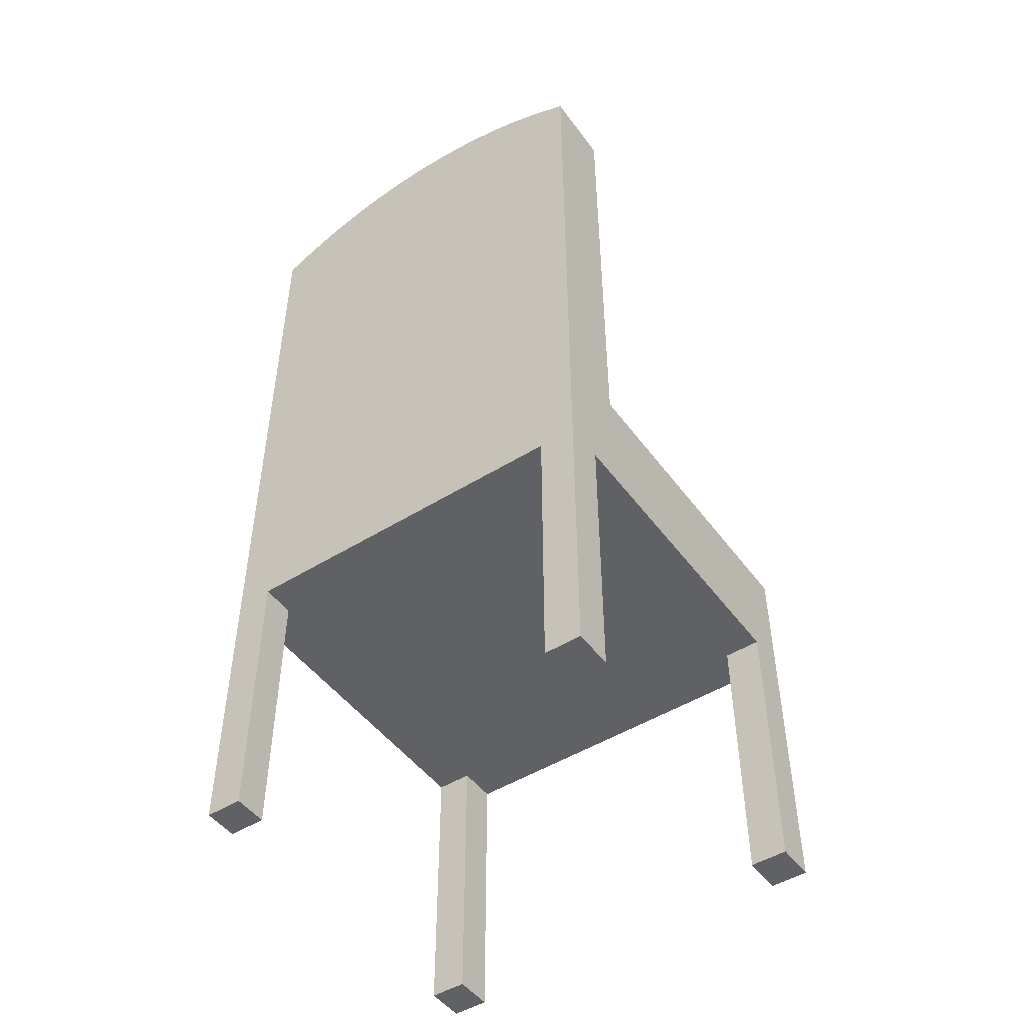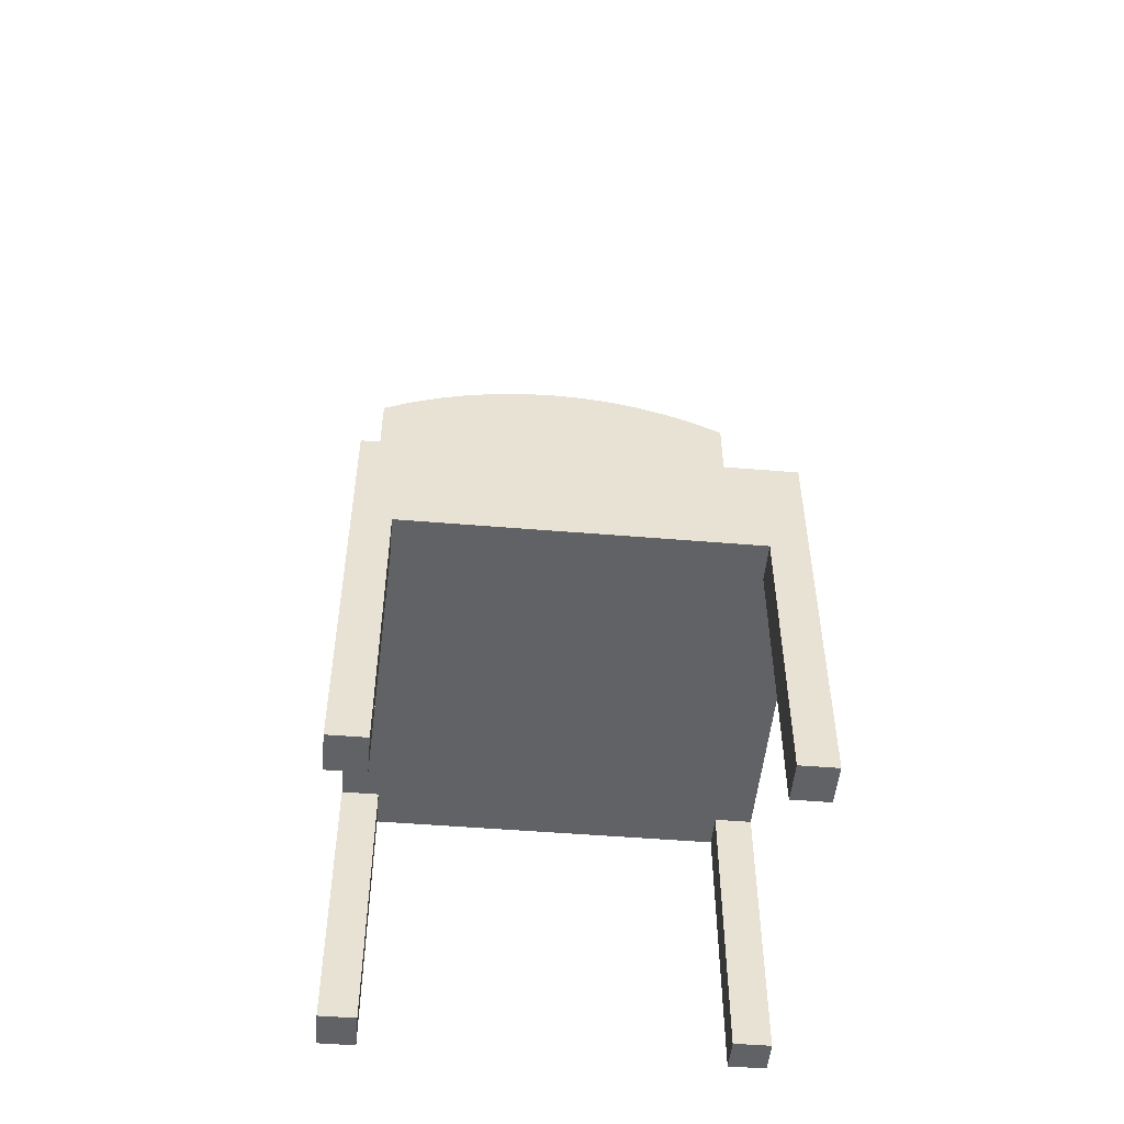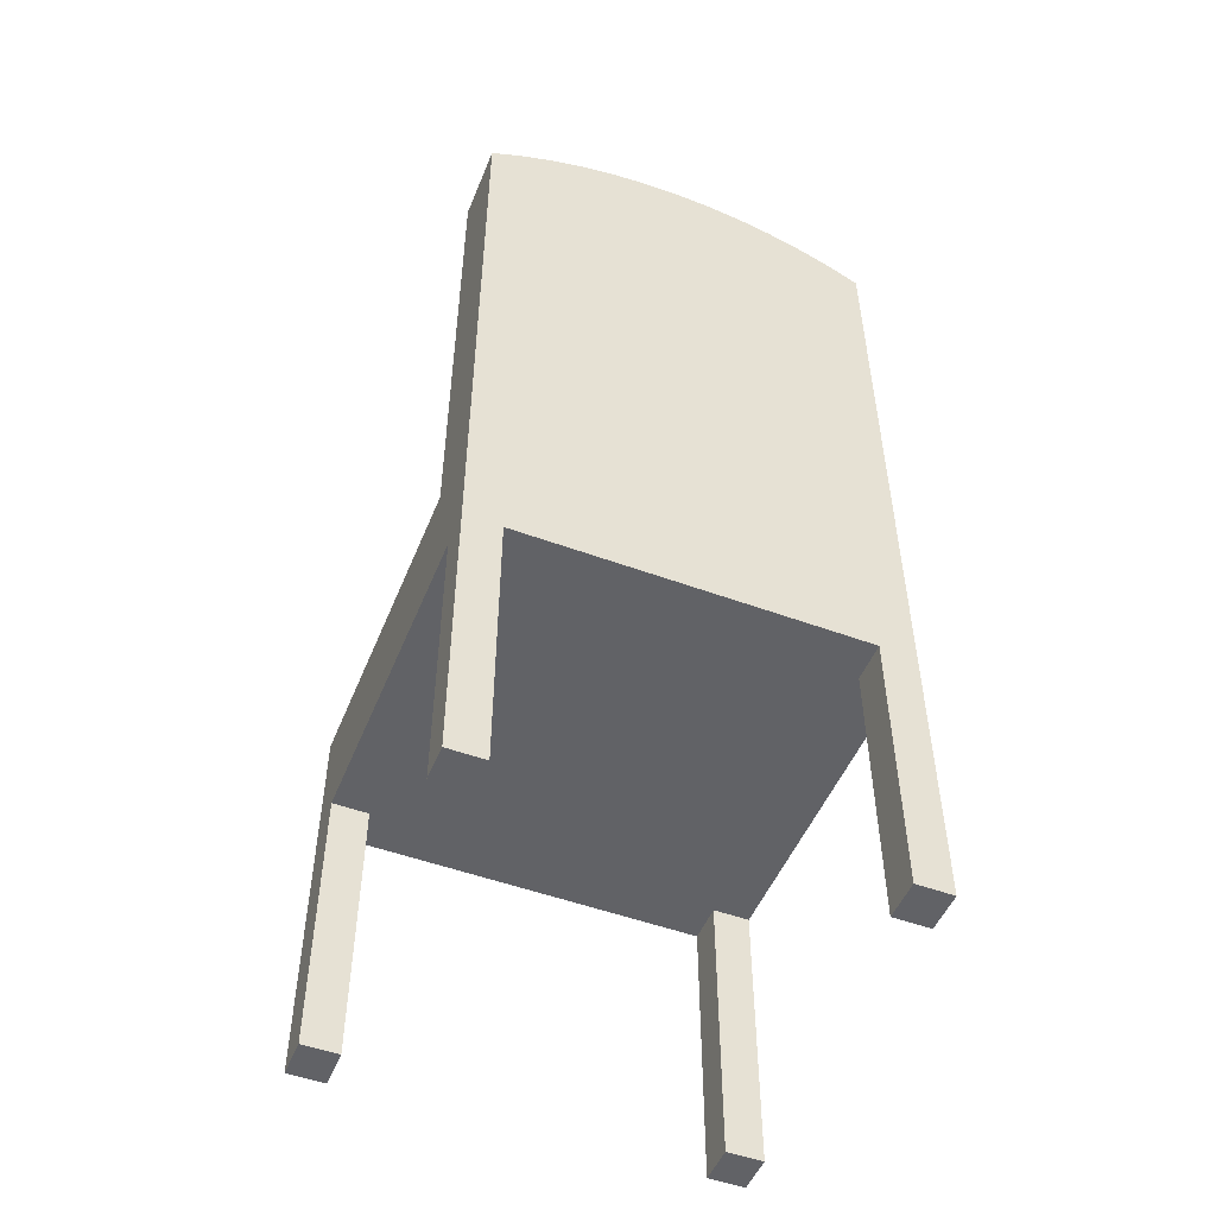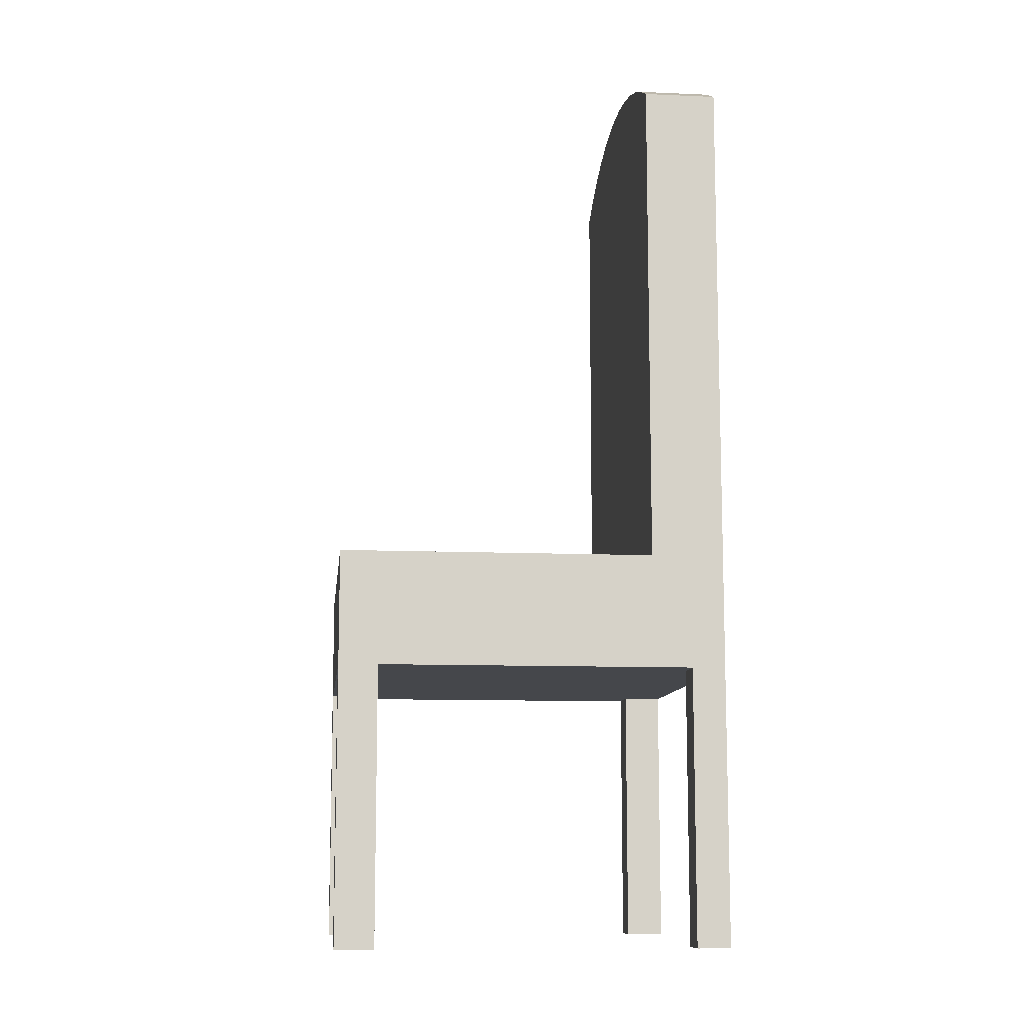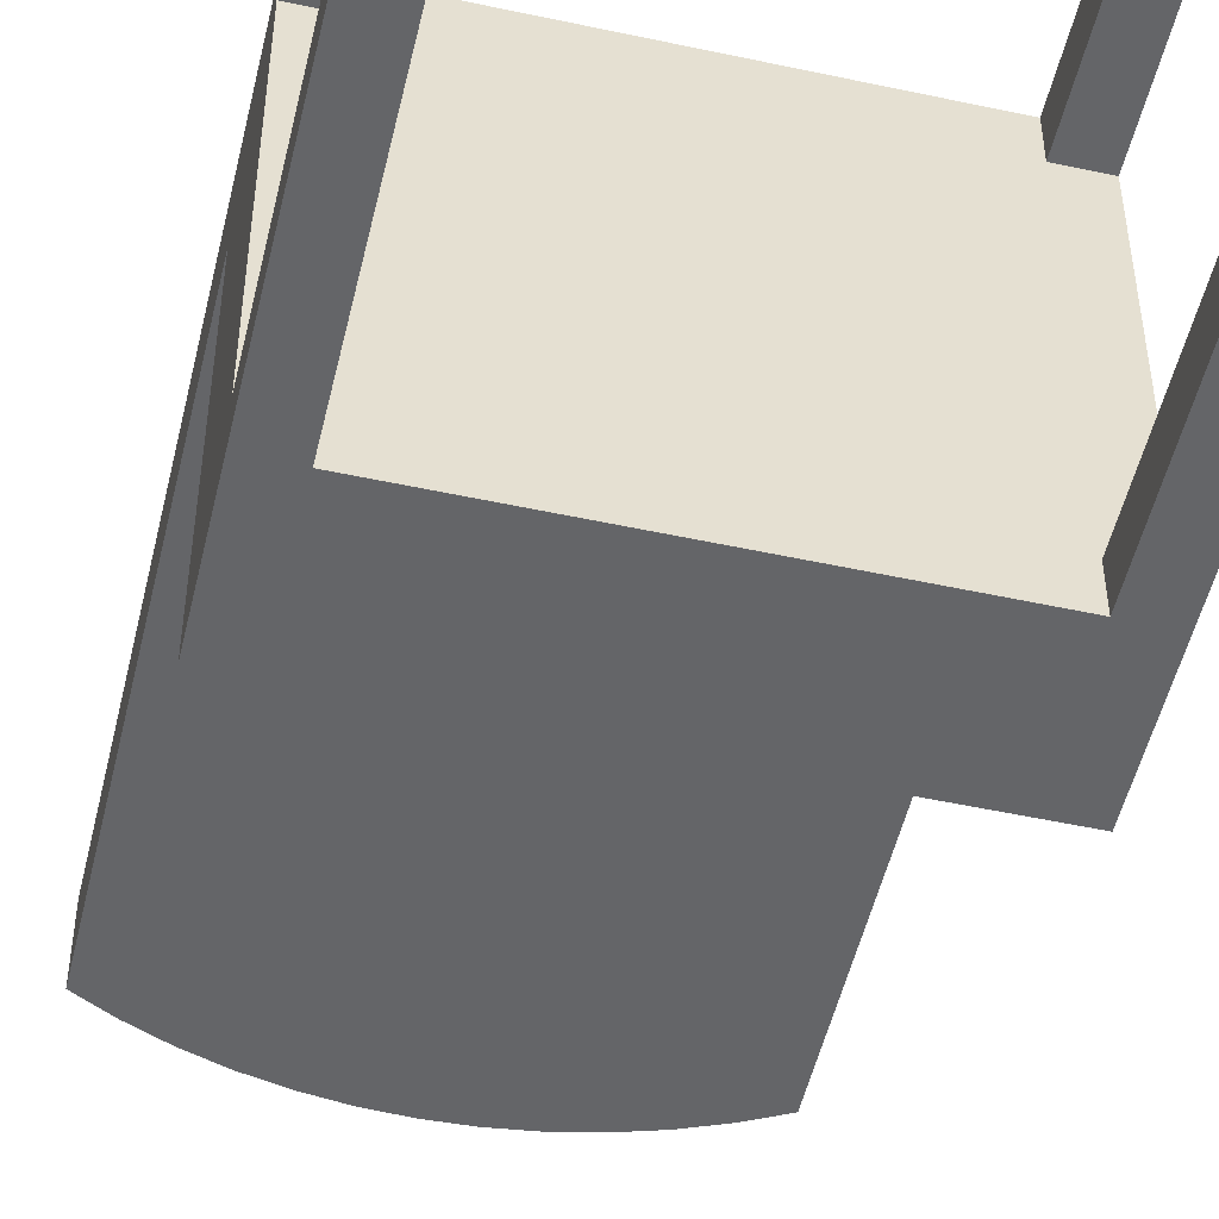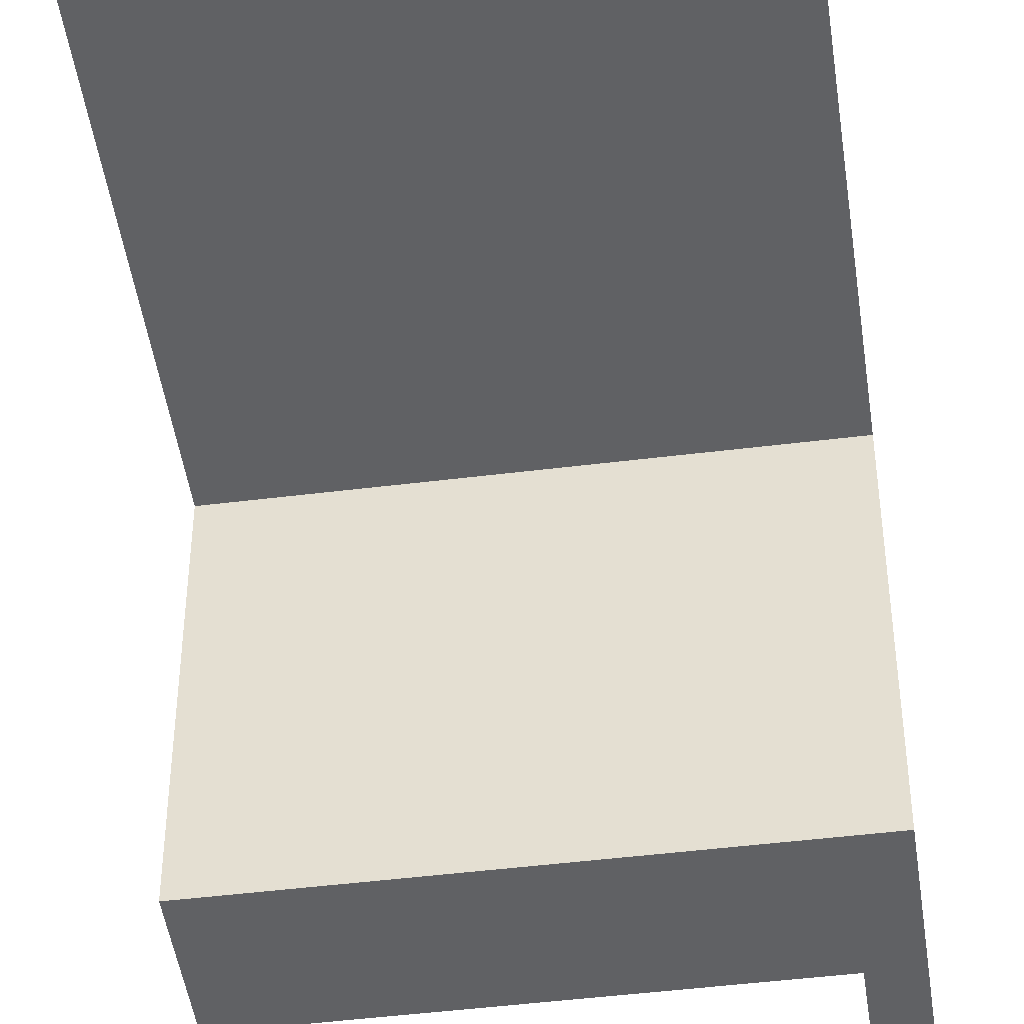
<metadata>
{"format":"obj","ext":"obj","renderer":"f3d","projection":"perspective","resolution":1024,"background":"white","views":[{"elev":-48.5,"azim":34.8,"up":"+Y"},{"elev":-50.5,"azim":174.8,"up":"+Y"},{"elev":-50.7,"azim":-21.9,"up":"+Y"},{"elev":-10.5,"azim":-96.1,"up":"+Y"},{"elev":-51.6,"azim":-13.2,"up":"+Z"},{"elev":-47.0,"azim":-171.9,"up":"+Z"}]}
</metadata>
<code>
v -0.1871 -0.09677 -0.2399
v -0.1544 -0.4522 -0.2399
v -0.1871 -0.4522 -0.2399
v -0.1544 -0.2006 -0.2399
v -0.1871 -0.4522 -0.2042
v 0.1542 -0.2006 -0.2399
v -0.1544 -0.2006 -0.2042
v -0.1544 -0.4522 -0.2042
v -0.1871 -0.2006 -0.2042
v 0.1872 -0.09677 -0.2399
v -0.1871 -0.09677 0.04798
v 0.1872 -0.4522 -0.2399
v 0.1872 -0.09677 0.04798
v -0.1544 -0.2006 0.08431
v -0.1871 -0.2006 0.08431
v 0.1542 -0.4522 -0.2399
v 0.1872 -0.2006 -0.2042
v -0.1544 -0.2006 0.1147
v -0.1871 0.3563 0.04798
v 0.1542 -0.4522 -0.2042
v 0.1872 -0.4522 -0.2042
v 0.1872 -0.2006 0.07897
v 0.1542 -0.2006 -0.2042
v -0.1544 -0.4522 0.08431
v -0.1871 -0.4522 0.1147
v 0.1872 0.3563 0.04798
v 0.1542 -0.2006 0.07897
v 0.1542 -0.2006 0.1147
v -0.1544 -0.4522 0.1147
v -0.1871 -0.4522 0.08431
v -0.1871 0.3563 0.1147
v 0.1581 0.3708 0.04798
v 0.1872 -0.4522 0.1147
v 0.1872 -0.4522 0.07897
v 0.1872 0.3563 0.1147
v -0.158 0.3708 0.04798
v 0.1542 -0.4522 0.07897
v 0.1542 -0.4522 0.1147
v -0.158 0.3708 0.1147
v 0.1278 0.3829 0.04798
v 0.1581 0.3708 0.1147
v -0.1278 0.3829 0.1147
v -0.1278 0.3829 0.04798
v 0.1278 0.3829 0.1147
v 0.09669 0.3924 0.04798
v -0.09661 0.3924 0.1147
v 0.09669 0.3924 0.1147
v -0.09661 0.3924 0.04798
v -0.06478 0.3992 0.04798
v -0.06478 0.3992 0.1147
v 0.06486 0.3992 0.1147
v 0.06486 0.3992 0.04798
v -0.03249 0.4033 0.1147
v -0.03249 0.4033 0.04798
v 0.03256 0.4033 0.1147
v 0.03256 0.4033 0.04798
v 3.9e-05 0.4047 0.1147
v 3.9e-05 0.4047 0.04798
g mesh1_mesh1-geometry
f 1 2 3
f 2 1 4
f 3 2 1
f 4 1 2
f 2 5 3
f 3 5 2
f 5 1 3
f 3 1 5
f 4 1 6
f 6 1 4
f 7 2 4
f 4 2 7
f 5 2 8
f 8 2 5
f 9 1 5
f 5 1 9
f 10 6 1
f 1 6 10
f 6 7 4
f 4 7 6
f 2 7 8
f 8 7 2
f 7 5 8
f 8 5 7
f 9 11 1
f 1 11 9
f 5 7 9
f 9 7 5
f 12 6 10
f 10 6 12
f 1 13 10
f 10 13 1
f 7 6 14
f 14 6 7
f 11 9 15
f 15 9 11
f 13 1 11
f 11 1 13
f 7 15 9
f 9 15 7
f 6 12 16
f 16 12 6
f 10 17 12
f 12 17 10
f 13 17 10
f 10 17 13
f 14 6 18
f 18 6 14
f 15 7 14
f 14 7 15
f 15 19 11
f 11 19 15
f 19 13 11
f 11 13 19
f 12 20 16
f 16 20 12
f 20 6 16
f 16 6 20
f 12 17 21
f 21 17 12
f 17 13 22
f 22 13 17
f 18 6 23
f 23 6 18
f 18 24 14
f 14 24 18
f 24 15 14
f 14 15 24
f 25 19 15
f 15 19 25
f 13 19 26
f 26 19 13
f 20 12 21
f 21 12 20
f 6 20 23
f 23 20 6
f 17 20 21
f 21 20 17
f 26 22 13
f 13 22 26
f 27 17 22
f 22 17 27
f 18 23 28
f 28 23 18
f 24 18 29
f 29 18 24
f 15 24 30
f 30 24 15
f 19 25 31
f 31 25 19
f 30 25 15
f 15 25 30
f 26 19 32
f 32 19 26
f 20 17 23
f 23 17 20
f 26 33 22
f 22 33 26
f 17 27 23
f 23 27 17
f 34 27 22
f 22 27 34
f 28 23 27
f 27 23 28
f 28 35 18
f 18 35 28
f 18 25 29
f 29 25 18
f 25 24 29
f 29 24 25
f 24 25 30
f 30 25 24
f 25 18 31
f 31 18 25
f 31 36 19
f 19 36 31
f 32 19 36
f 36 19 32
f 32 35 26
f 26 35 32
f 33 26 35
f 35 26 33
f 22 33 34
f 34 33 22
f 27 34 37
f 37 34 27
f 27 38 28
f 28 38 27
f 38 35 28
f 28 35 38
f 31 18 35
f 35 18 31
f 36 31 39
f 39 31 36
f 32 36 40
f 40 36 32
f 35 32 41
f 41 32 35
f 35 38 33
f 33 38 35
f 38 34 33
f 33 34 38
f 34 38 37
f 37 38 34
f 38 27 37
f 37 27 38
f 31 35 41
f 41 35 31
f 31 41 39
f 39 41 31
f 42 36 39
f 39 36 42
f 40 36 43
f 43 36 40
f 40 41 32
f 32 41 40
f 39 41 44
f 44 41 39
f 36 42 43
f 43 42 36
f 39 44 42
f 42 44 39
f 40 43 45
f 45 43 40
f 41 40 44
f 44 40 41
f 46 43 42
f 42 43 46
f 42 44 47
f 47 44 42
f 45 43 48
f 48 43 45
f 45 44 40
f 40 44 45
f 43 46 48
f 48 46 43
f 42 47 46
f 46 47 42
f 44 45 47
f 47 45 44
f 45 48 49
f 49 48 45
f 50 48 46
f 46 48 50
f 46 47 51
f 51 47 46
f 52 47 45
f 45 47 52
f 48 50 49
f 49 50 48
f 45 49 52
f 52 49 45
f 46 51 50
f 50 51 46
f 47 52 51
f 51 52 47
f 53 49 50
f 50 49 53
f 52 49 54
f 54 49 52
f 50 51 55
f 55 51 50
f 56 51 52
f 52 51 56
f 49 53 54
f 54 53 49
f 50 55 53
f 53 55 50
f 52 54 56
f 56 54 52
f 51 56 55
f 55 56 51
f 57 54 53
f 53 54 57
f 53 55 57
f 57 55 53
f 56 54 58
f 58 54 56
f 58 55 56
f 56 55 58
f 54 57 58
f 58 57 54
f 55 58 57
f 57 58 55
g mesh2_mesh2-geometry
l 3 5
l 3 1
l 2 3
l 5 9
l 8 5
l 10 1
l 1 11
l 4 2
l 8 2
l 9 15
l 7 9
l 7 8
l 12 10
l 13 10
l 13 11
l 11 19
l 6 4
l 7 4
l 15 30
l 14 15
l 12 16
l 21 12
l 13 26
l 36 19
l 19 31
l 16 6
l 23 6
l 30 25
l 24 30
l 24 14
l 14 18
l 20 16
l 21 17
l 21 20
l 26 32
l 26 35
l 43 36
l 25 31
l 39 31
l 17 23
l 20 23
l 25 29
l 24 29
l 29 18
l 28 18
l 17 22
l 32 40
l 33 35
l 35 41
l 48 43
l 42 39
l 28 38
l 27 28
l 22 27
l 22 34
l 40 45
l 33 34
l 38 33
l 41 44
l 49 48
l 46 42
l 37 38
l 27 37
l 34 37
l 45 52
l 44 47
l 54 49
l 50 46
l 52 56
l 47 51
l 58 54
l 53 50
l 56 58
l 51 55
l 57 53
l 55 57

</code>
